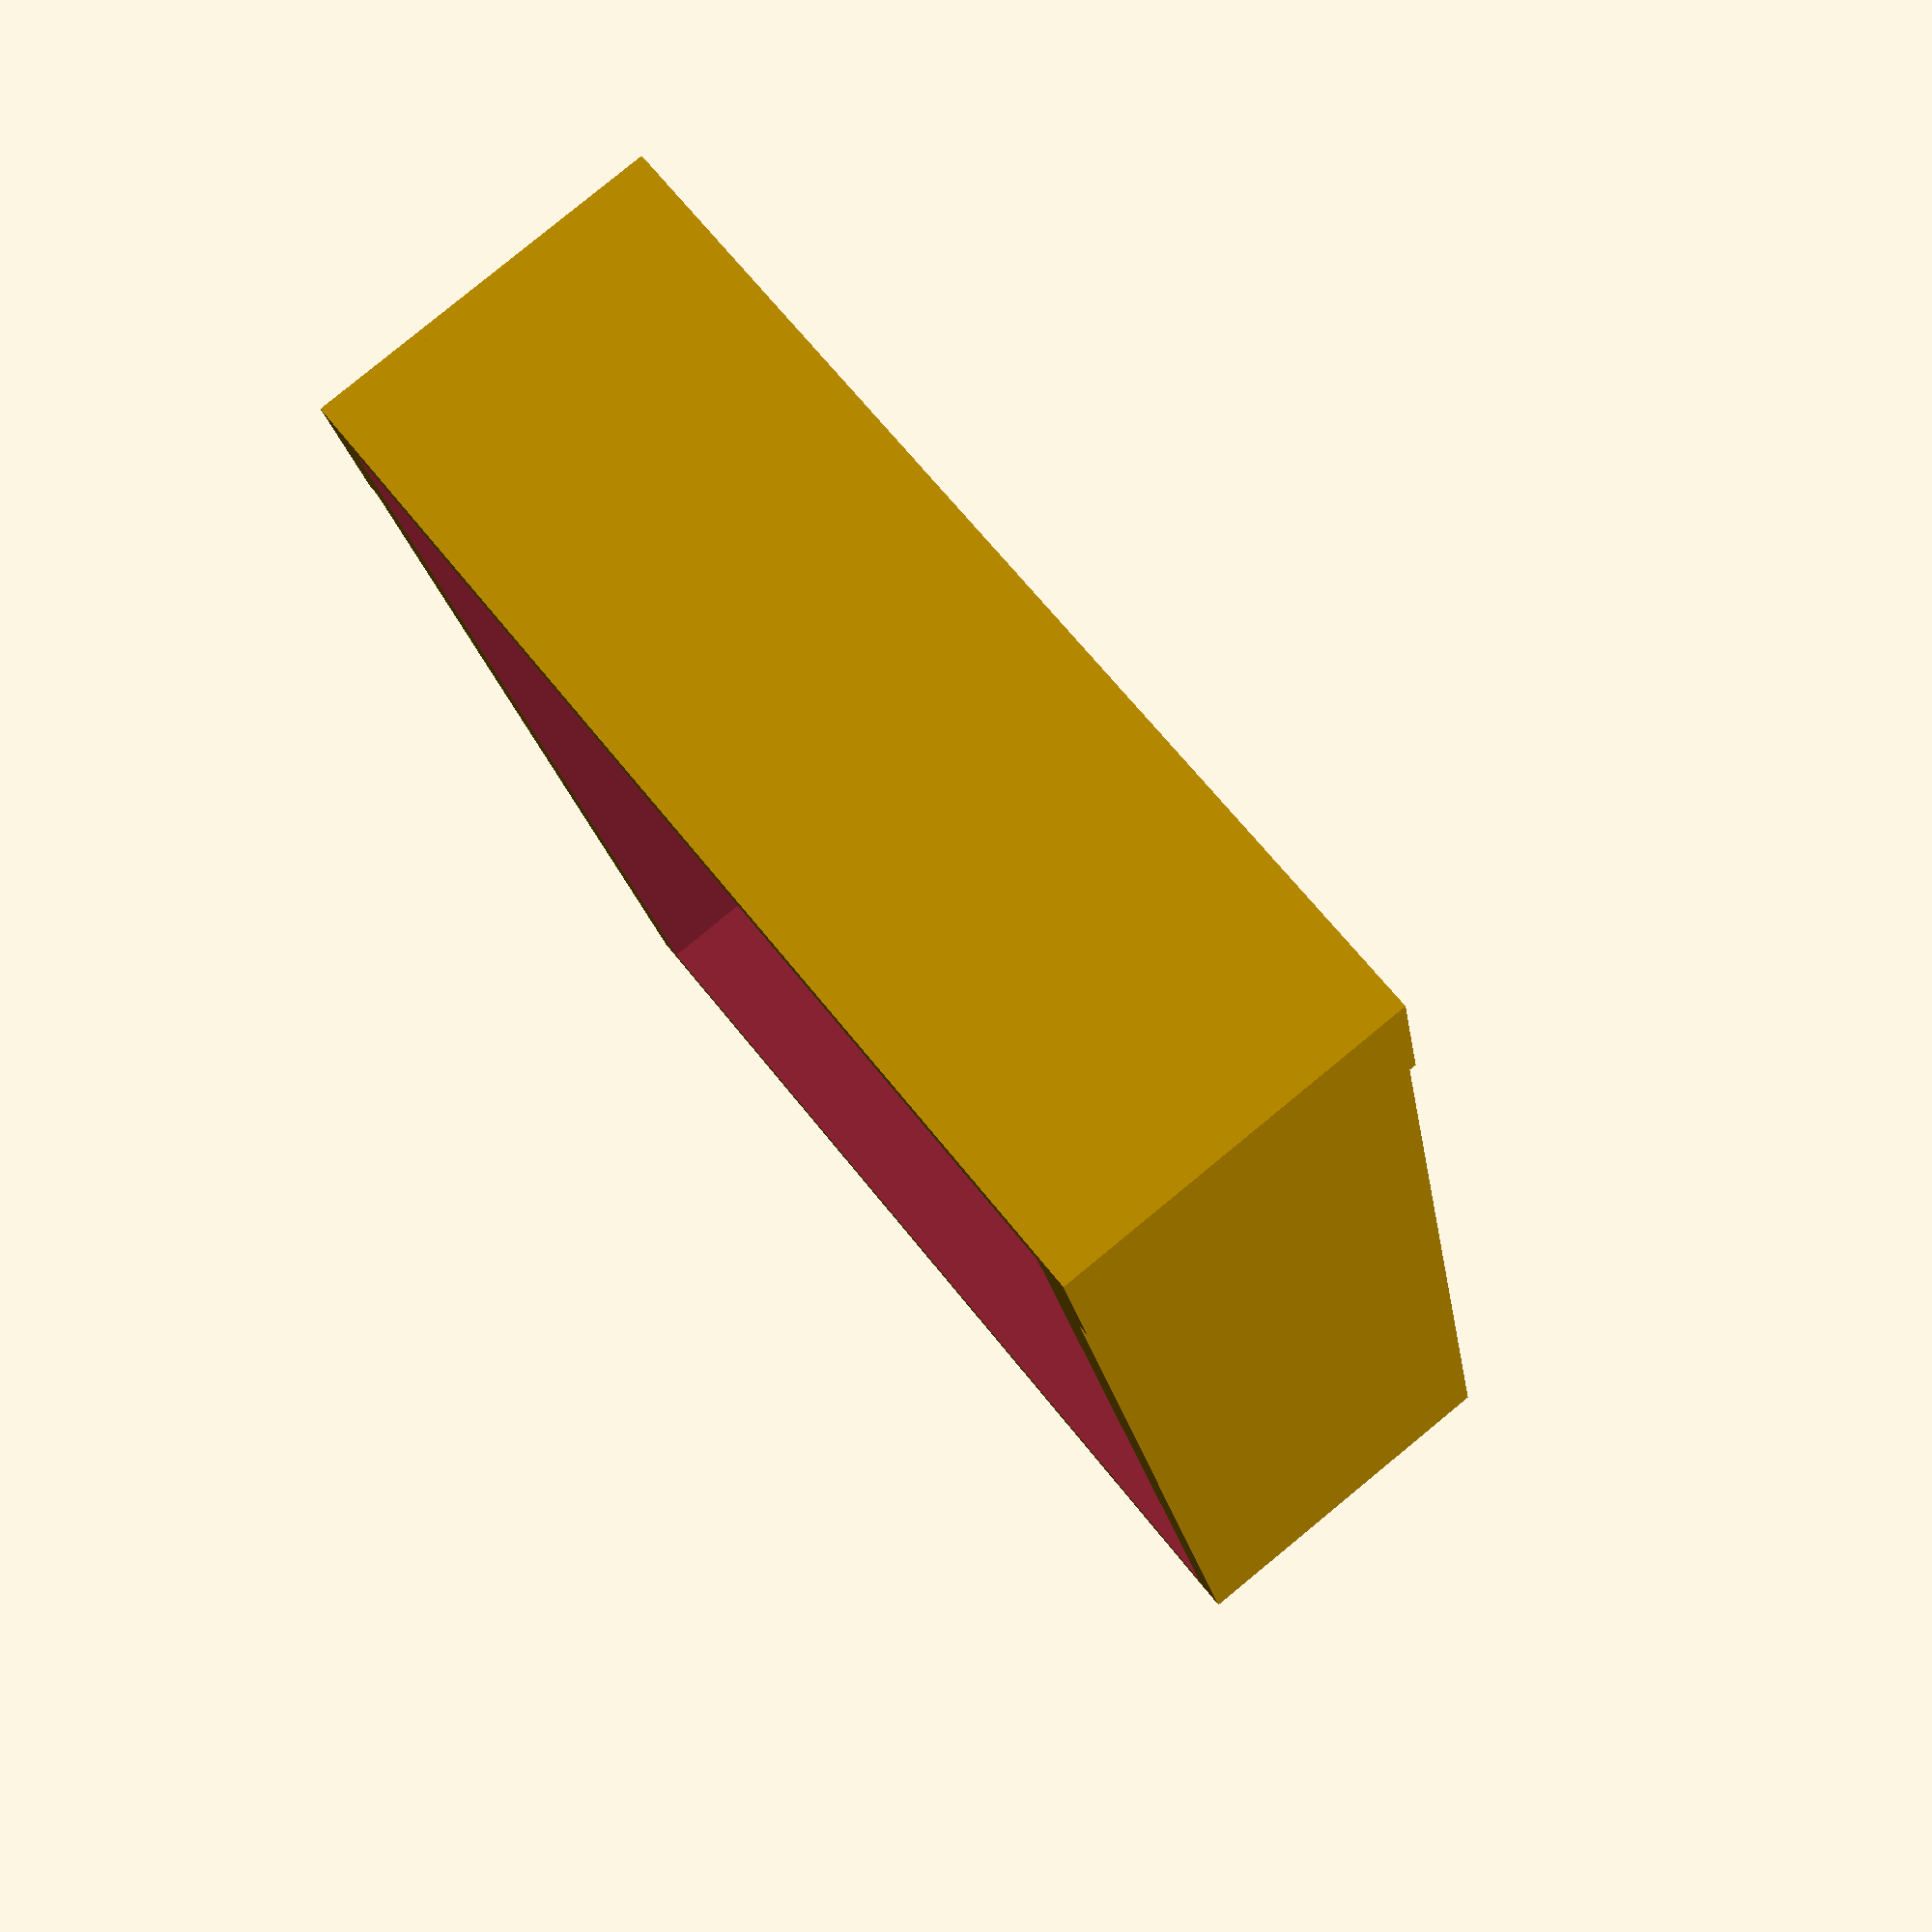
<openscad>
//sof
// --------------------------------------------------------

//match case
width=36.3;
thickness=13;
height=53.3;

shellTop=1;
shellSide=2;
shellLast=1;

shellImage=1;

shellDrawer=1;
shellSure=2;

paper=0.6;

// left and bottom slot
slot=thickness/1.5;

// main slot
mainslotdelta=4;
mainslotw=width+shellSide-mainslotdelta;
mainsloth=height+shellLast-mainslotdelta;

// drawer
gapW = 0.4;
gapH = 0.2;
gapClip = 0.05;
biggerGapClip = 0.01;
 
// --------------------------------------------------------

module mainRectPlate() { union() {
   
    // middle plate rectangle
    translate([-mainslotw/2,thickness/2-slot/4,mainslotdelta/2+slot/2]){
        cube([mainslotw, shellSure*4, mainsloth-slot]);
    }

    // cross rectangle
    translate([-mainslotw/2+slot/2,thickness/2-slot/4,mainslotdelta/2]){
        cube([mainslotw-slot, shellSure*4, mainsloth]);
    }

    // circle top left
    translate([mainslotw/2-slot/2,
            thickness/2+2*shellSure,
            mainsloth-slot/2+mainslotdelta/2]){
        rotate(a = 90, v=[1, 0, 0]) cylinder(r=slot/2, h=shellSure*4);
    }

    // circle top right
    translate([-mainslotw/2+slot/2,
            thickness/2+2*shellSure,
            mainsloth-slot/2+mainslotdelta/2]){
        rotate(a = 90, v=[1, 0, 0]) cylinder(r=slot/2, h=shellSure*4);
    }

    // circle bottom left
    translate([mainslotw/2-slot/2,
            thickness/2+2*shellSure,
            slot/2+mainslotdelta/2]){
        rotate(a = 90, v=[1, 0, 0]) cylinder(r=slot/2, h=shellSure*4);
    }

    // circle bottom right
    translate([-mainslotw/2+slot/2,
            thickness/2+2*shellSure,
            slot/2+mainslotdelta/2]){
        rotate(a = 90, v=[1, 0, 0]) cylinder(r=slot/2, h=shellSure*4);
    }

}}

// --------------------------------------------------------

module mainRhombusPlate1() {
    resize([mainslotw,shellSure*4,mainsloth])
    translate([-(mainslotw*sqrt(2))/4,0,(mainslotw*sqrt(2))/4])
    rotate(a=45, v=[0,1,0])
    resize([mainslotw,shellSure*4,mainslotw])
    mainRectPlate();
}

module mainRhombusPlate() { union() {

    mainRhombusPlate1();

}}

// --------------------------------------------------------

module leftRoundPlate() {union() {
    
    //circle1
    translate([width/2,0,height+shellLast-slot]){
    rotate(a = 90, v=[0, 1, 0]) cylinder(r=slot/2, h=shellSide*4);
    }

    //circle2
    translate([width/2,0,slot]){
    rotate(a = 90, v=[0, 1, 0]) cylinder(r=slot/2, h=shellSide*4);
    }

    //rectangle
    translate([width/2,-slot/2,slot]){
        cube([shellSide*4, slot, (height+shellLast-slot*2)]);
    }

}}

module rightRoundPlate() {
    
    translate([-width-slot/4,0,0])leftRoundPlate();

}

module leftSquarePlate() {union() {
    
    //rectangle
    translate([width/2,-slot/2,slot]){
        cube([shellSide*2, slot, (height+shellLast-slot*2)]);
    }

}}


module rightSquarePlate() {
    
    translate([-width-shellSide,0,0])
    leftSquarePlate();

}

// --------------------------------------------------------

module bottomPlate() { union() {

    // circle1
    translate([-width*0.5+slot,0,-shellSure*2]){
        cylinder(r=slot/2, h=shellSure*4);
    }

    //circle2
    translate([width*0.5-slot,0,-shellSure*2]){
        cylinder(r=slot/2, h=shellSure*4);
    }

    //rectangle
    translate([-width*0.5+slot,-slot/2,-shellSure*2]){
        cube([width-slot*2, slot, shellSure*4]);
    }

}}

// --------------------------------------------------------

module mainBox() { difference() {

    //outside box
    translate([-(width+shellSide*2)/2,-(thickness+shellTop*2)/2,0]){
        cube([width+shellSide*2, thickness+shellTop*2, height+shellLast]);
        }

    //inside box
    translate([-width/2,-thickness/2,shellLast]){
        cube([width, thickness, height+shellLast*2]);
        }

}}

// --------------------------------------------------------
// image

module image() {
    // name="matchbox-pipe-template-heights.png";
    // name="matchbox-pipe-template-heights-small.png";
    name="pipe-plate-1.png";
    
    w=width+2*shellSide;
    h=height+shellLast;

    moveby=thickness/2+2*shellImage;
    
    translate([w/2,-moveby,0])
    rotate(a=-90, v=[0,1,0])
    rotate(a=90, v=[1,0,0])
    resize([h,w,shellImage])
    surface(file=name, invert=true);
}

// --------------------------------------------------------
// cover

module openedRectCover() {difference(){

    mainBox();
        
    mainRectPlate();
    leftRoundPlate();
    rightRoundPlate();
    bottomPlate();

}}

module openedRoundCover() {difference(){

    mainBox();
        
    mainRhombusPlate();
    leftRoundPlate();
    rightRoundPlate();
    bottomPlate();

}}

module closedCover() {difference(){

    mainBox();
        
    leftRoundPlate();
    rightRoundPlate();
    bottomPlate();

}}

module fullCover() {difference(){

    mainBox();
        
    translate([shellSide-paper,0,0])leftSquarePlate();
    translate([-2*shellSide+paper,0,0])rightSquarePlate();
    bottomPlate();

}}

module imageCover() {union() {
    
    image();
    
    fullCover();
    
}}

// --------------------------------------------------------
// drawer

module drawer() { difference() {
    
    x = width-2*gapW;
    y = thickness-2*gapH;
    z = height;

    x1 = width-2*gapClip;
    //y1 = thickness-2*gapH;
    z1 = 6*shellDrawer;

    x2 = width-2*biggerGapClip;

    union() {

        //outside box
        translate([gapW,0,0])
        cube([x, y, z]);

        // original handle
        // translate([gapClip,0,0])
        // cube([x1, y, z1]);

        // bigger handle
        translate([biggerGapClip,0,0])
        cube([x2, y, z1]);
    }
    
    //inside box
    
    translate([shellDrawer+gapW,2*shellDrawer,shellDrawer])
    cube([x-2*shellDrawer, y-shellDrawer, z-2*shellDrawer]);
    
}}


// --------------------------------------------------------
// main part



drawer();

//fullCover();

// imageCover();


/*
openedRectCover();
openedRoundCover();

union(){
    rightRoundPlate();
    leftSquarePlate();
}
*/
// --------------------------------------------------------
// eof
</openscad>
<views>
elev=17.5 azim=128.7 roll=187.8 proj=p view=wireframe
</views>
